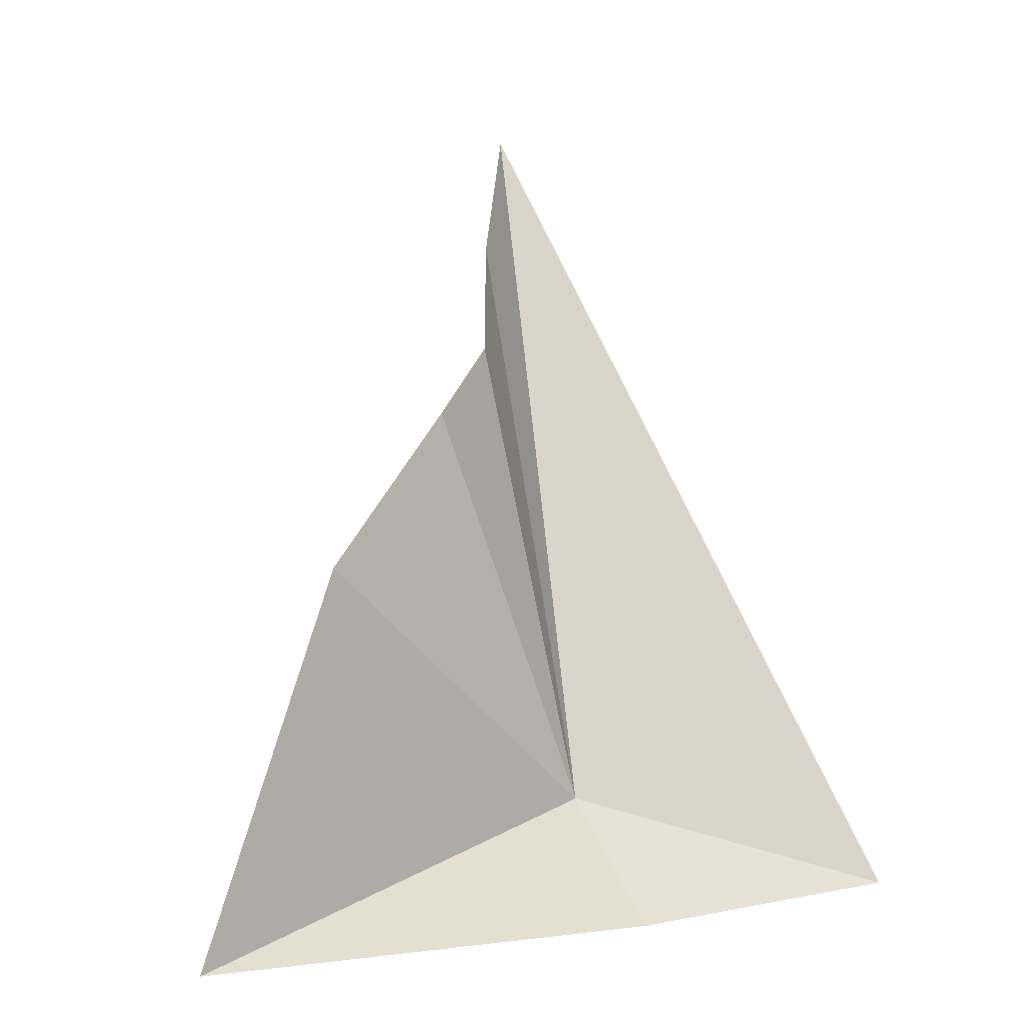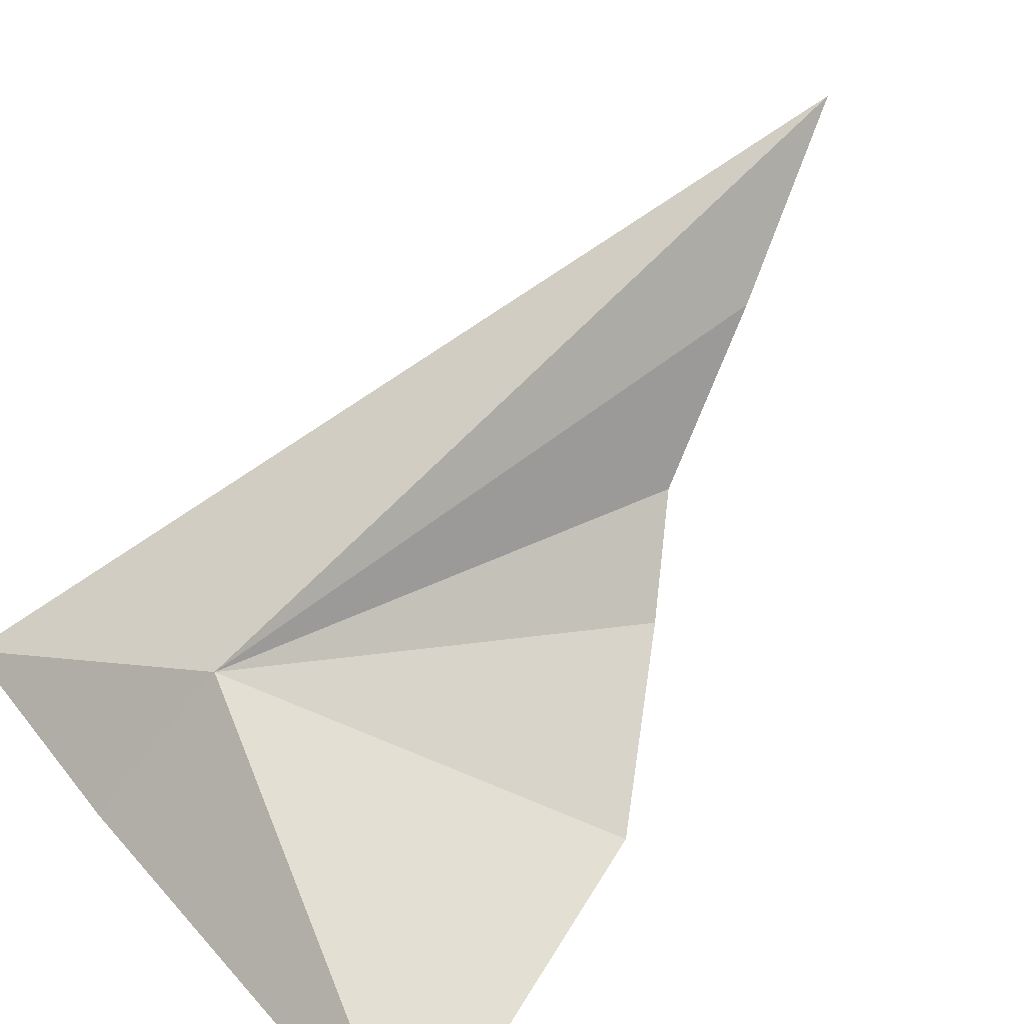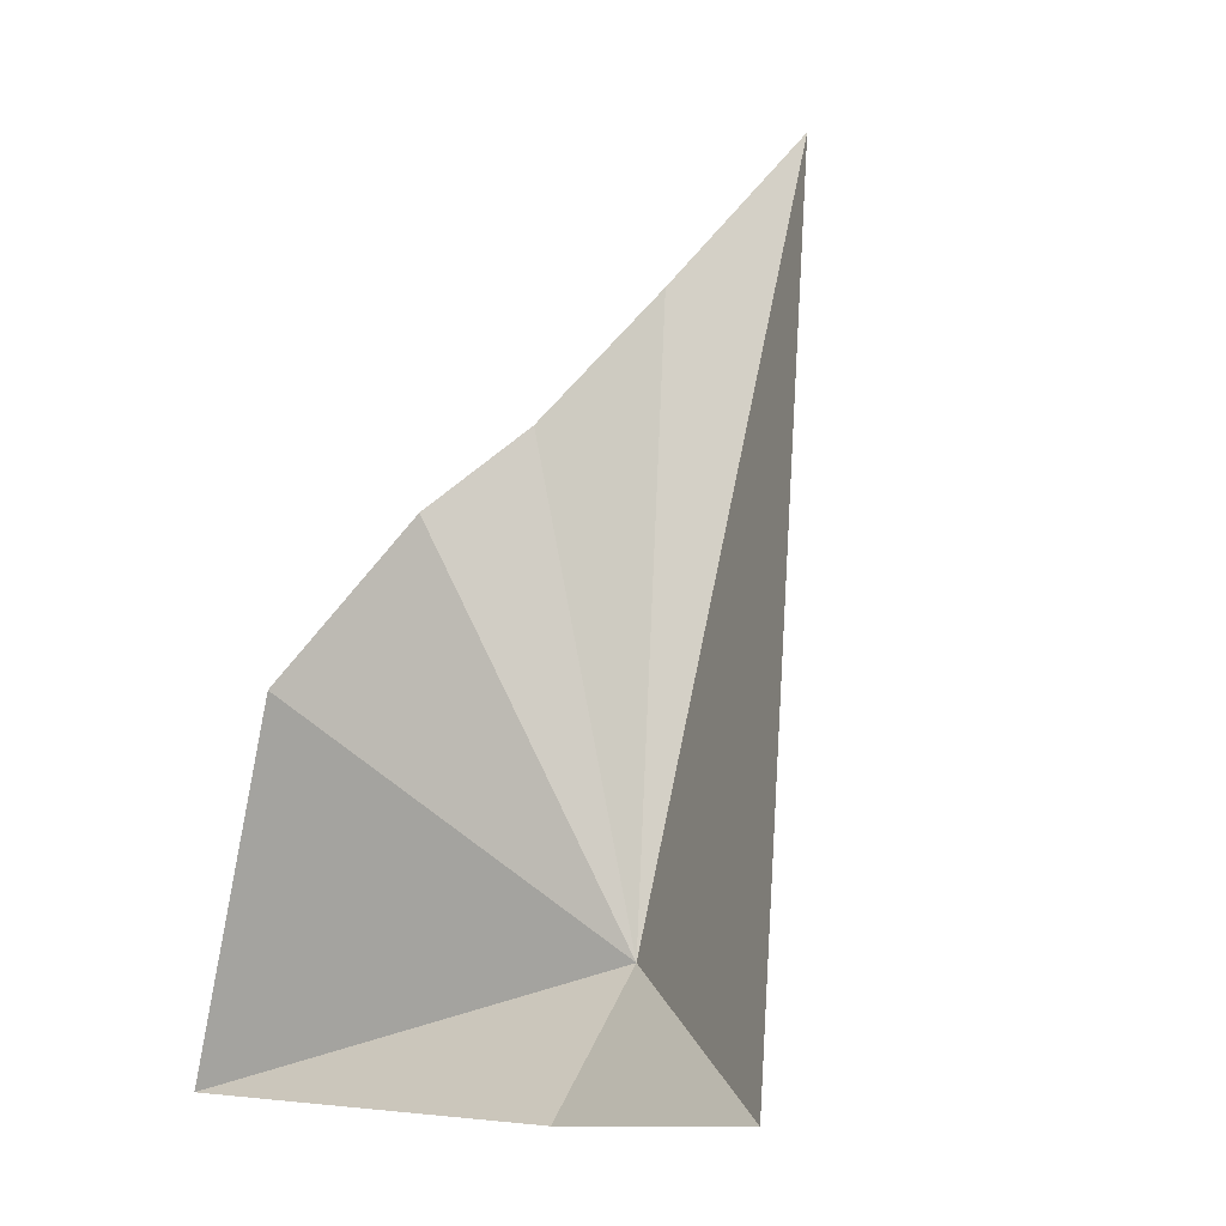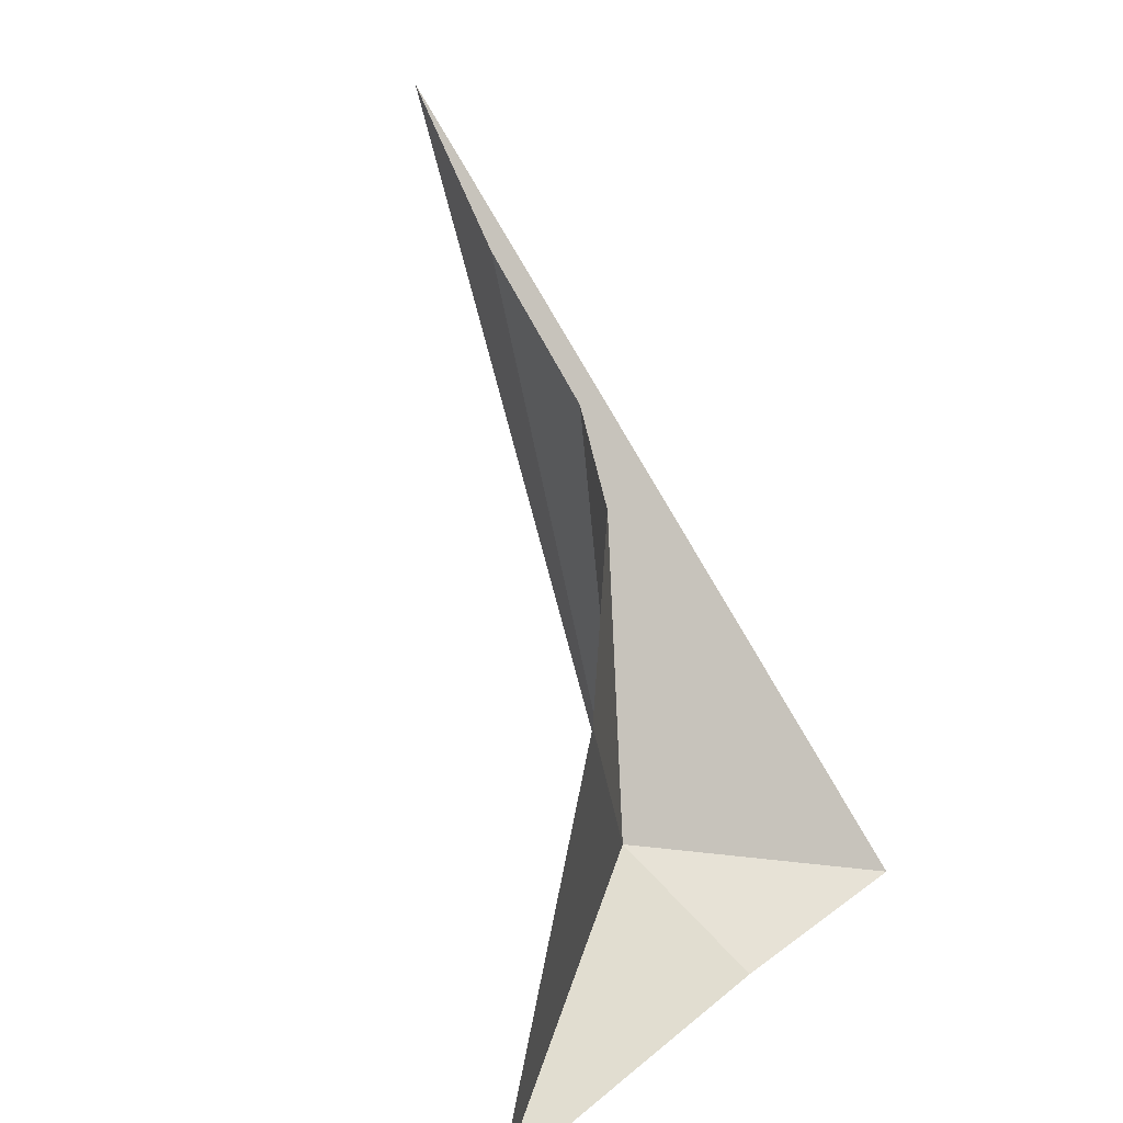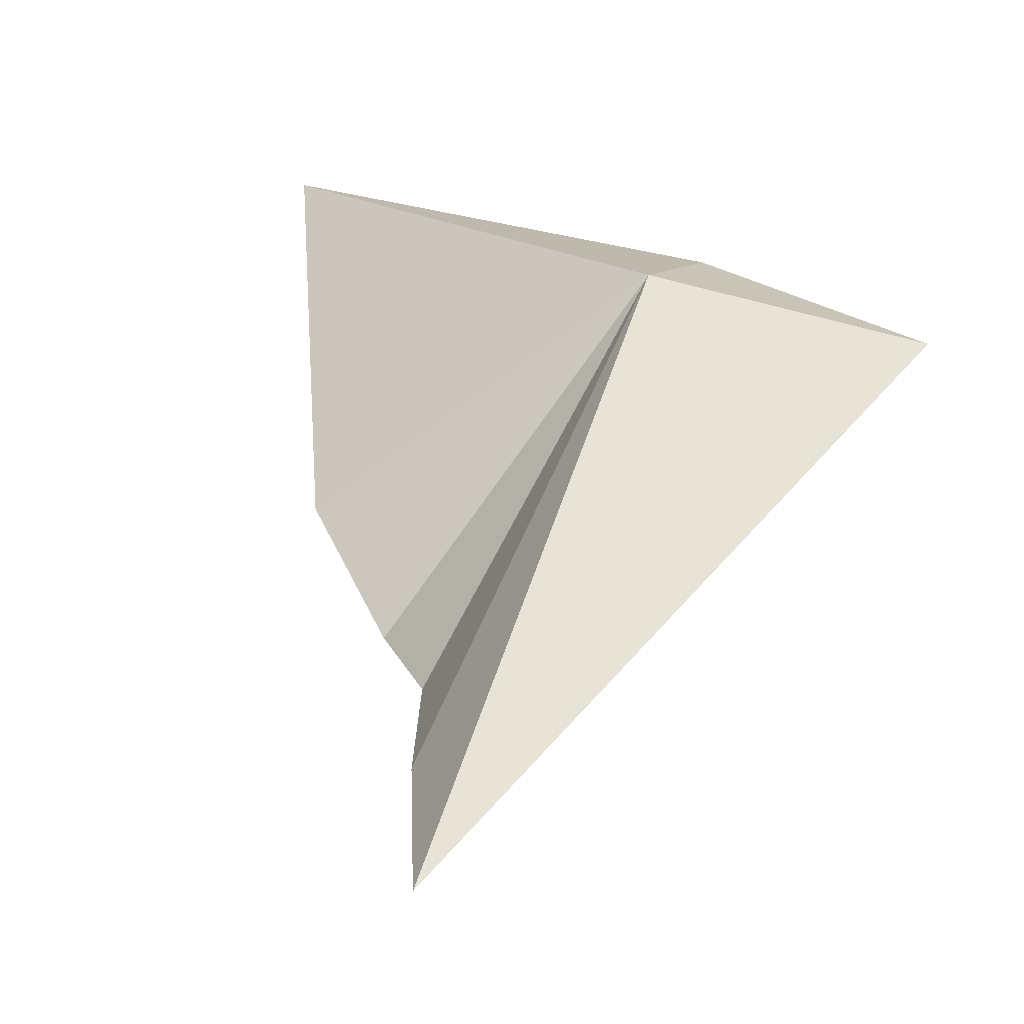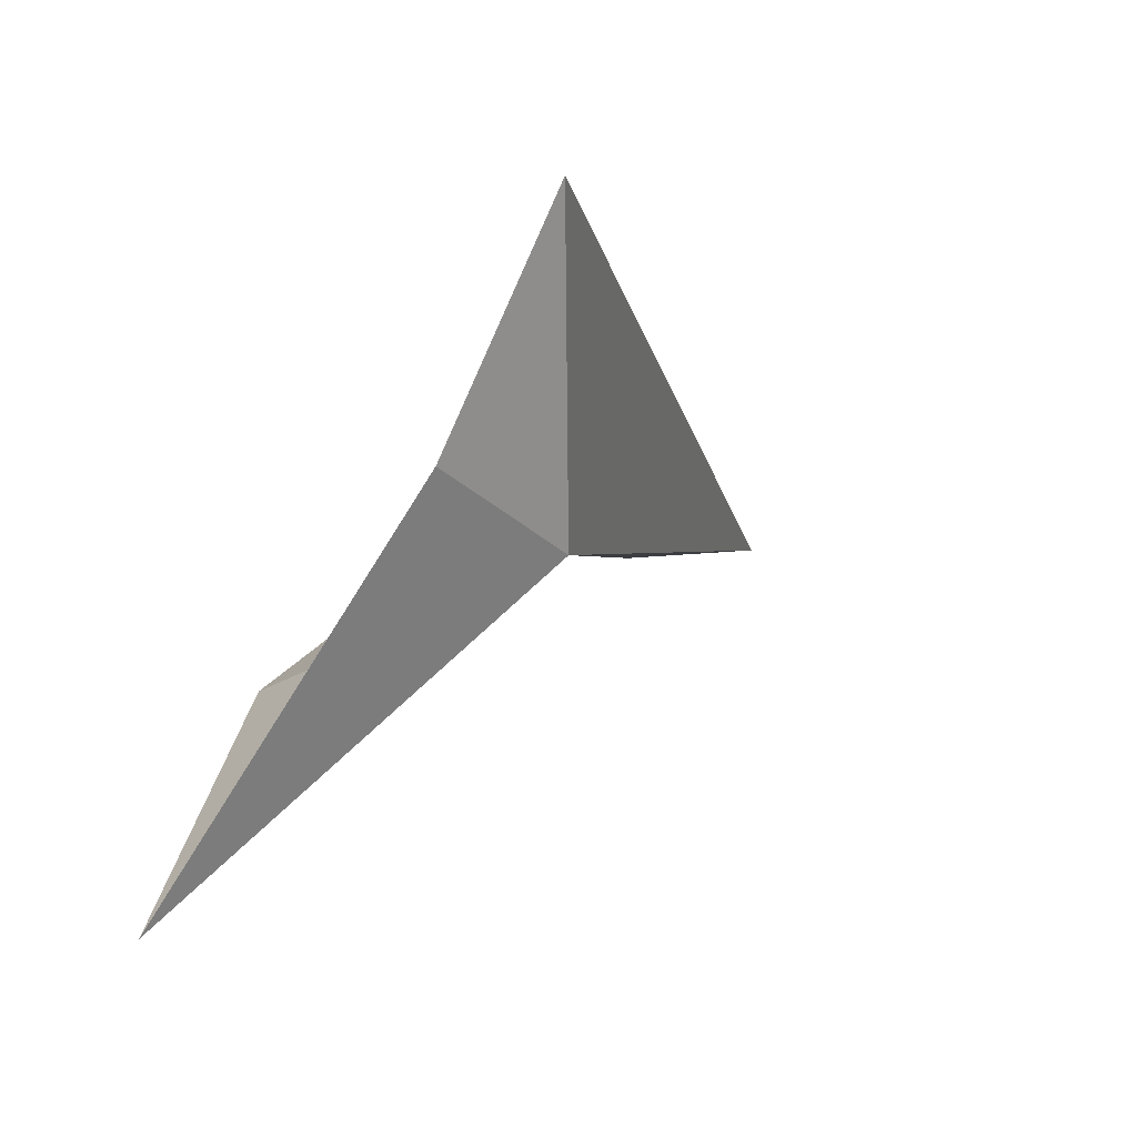
<metadata>
{"format":"obj","ext":"obj","renderer":"f3d","projection":"perspective","resolution":1024,"background":"white","views":[{"elev":-3.6,"azim":-12.6,"up":"+Z"},{"elev":45.8,"azim":-134.1,"up":"+Y"},{"elev":0.7,"azim":46.9,"up":"+Z"},{"elev":13.9,"azim":-50.6,"up":"+Z"},{"elev":61.5,"azim":14.0,"up":"+Y"},{"elev":-79.3,"azim":64.1,"up":"+Z"}]}
</metadata>
<code>
v 15.73 -9.807 122.1
v 14.14 -10.22 129.3
v 13.2 -11.47 128.1
v 9.504 -12.63 119.9
v 16.31 -11.86 120.3
v 20.06 -11.96 120.9
v 11.38 -12.68 125.7
v 15.32 -6.021 133.7
v 14.6 -8.164 131.3
f 1 2 3
f 1 4 5
f 1 5 6
f 1 7 4
f 1 6 8
f 1 8 9
f 1 3 7
f 1 9 2

</code>
